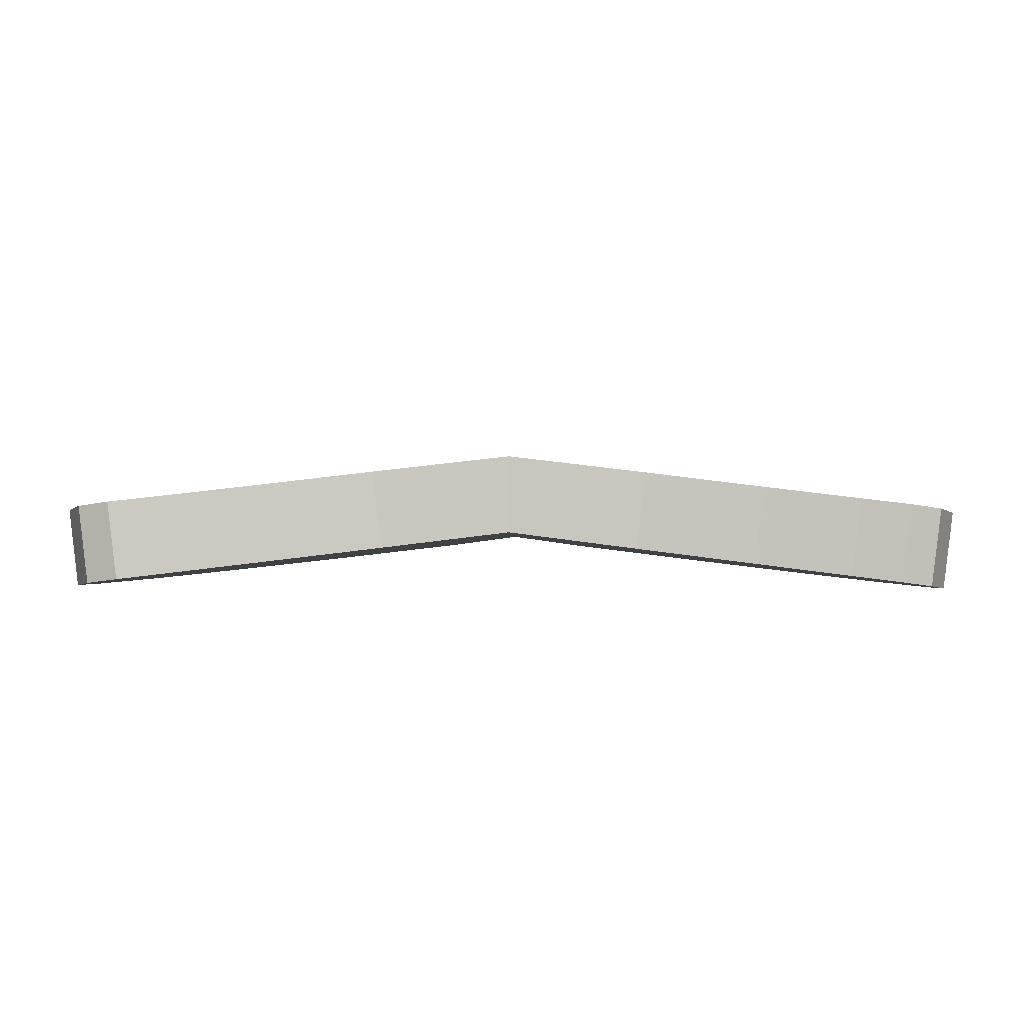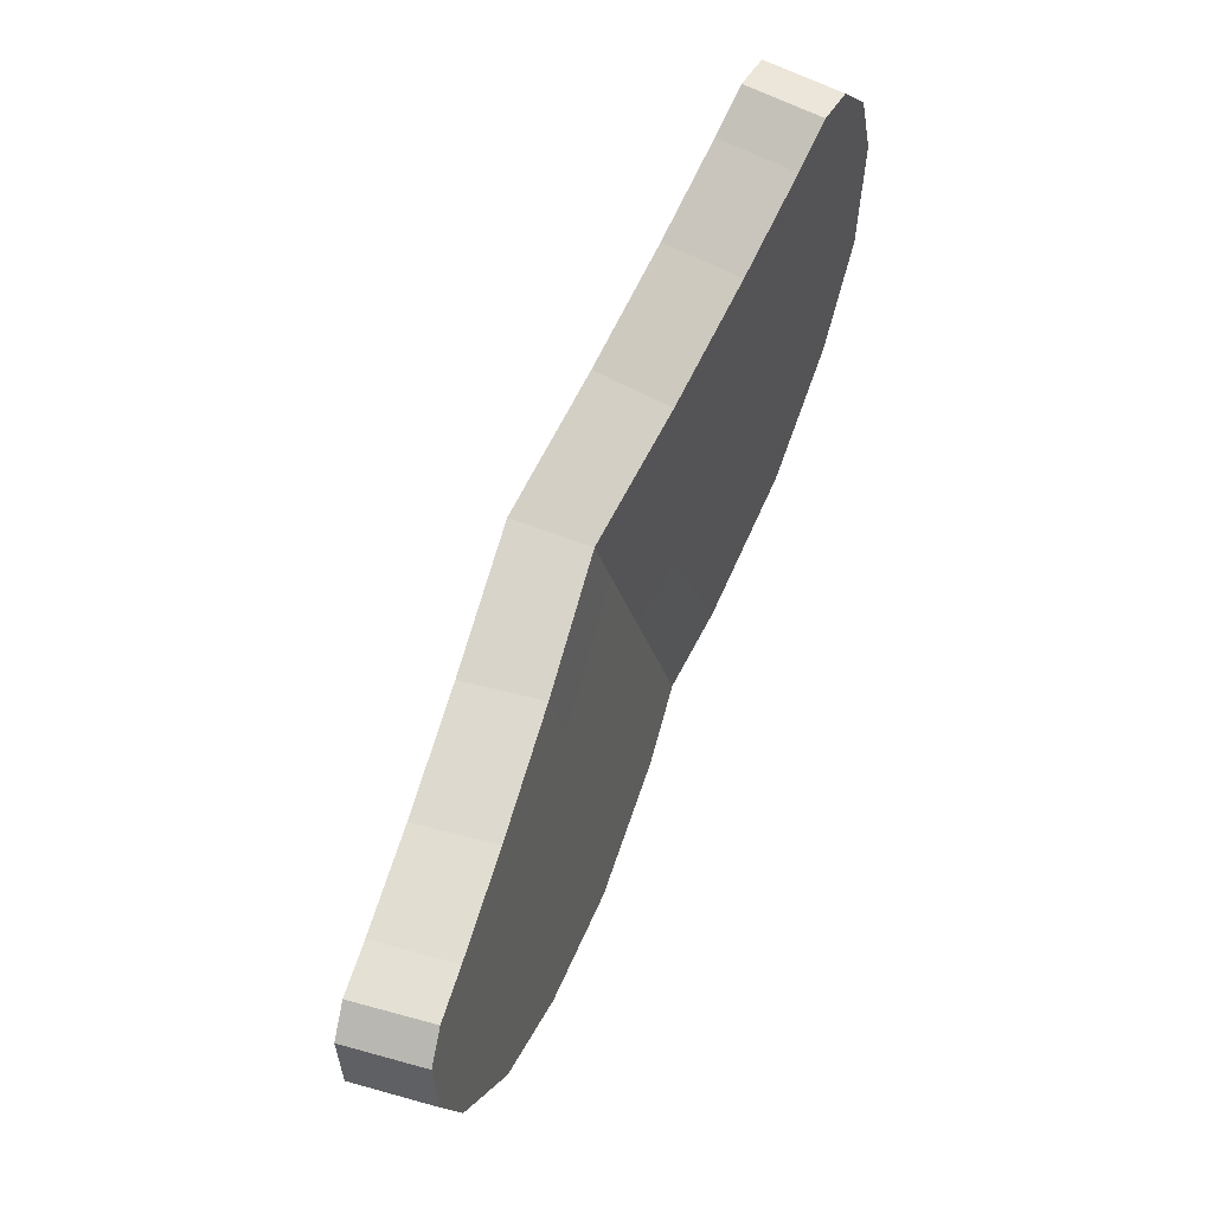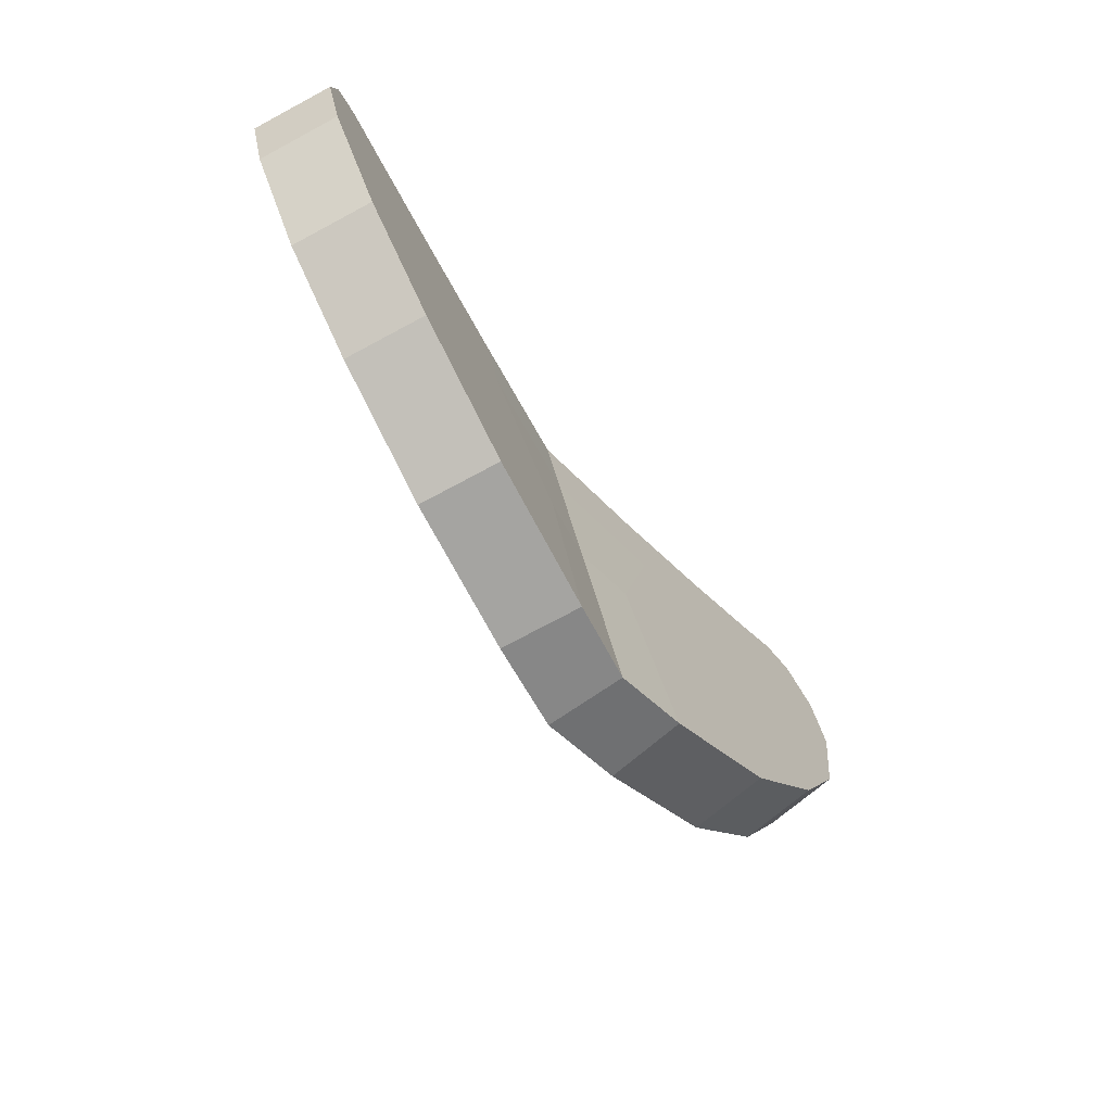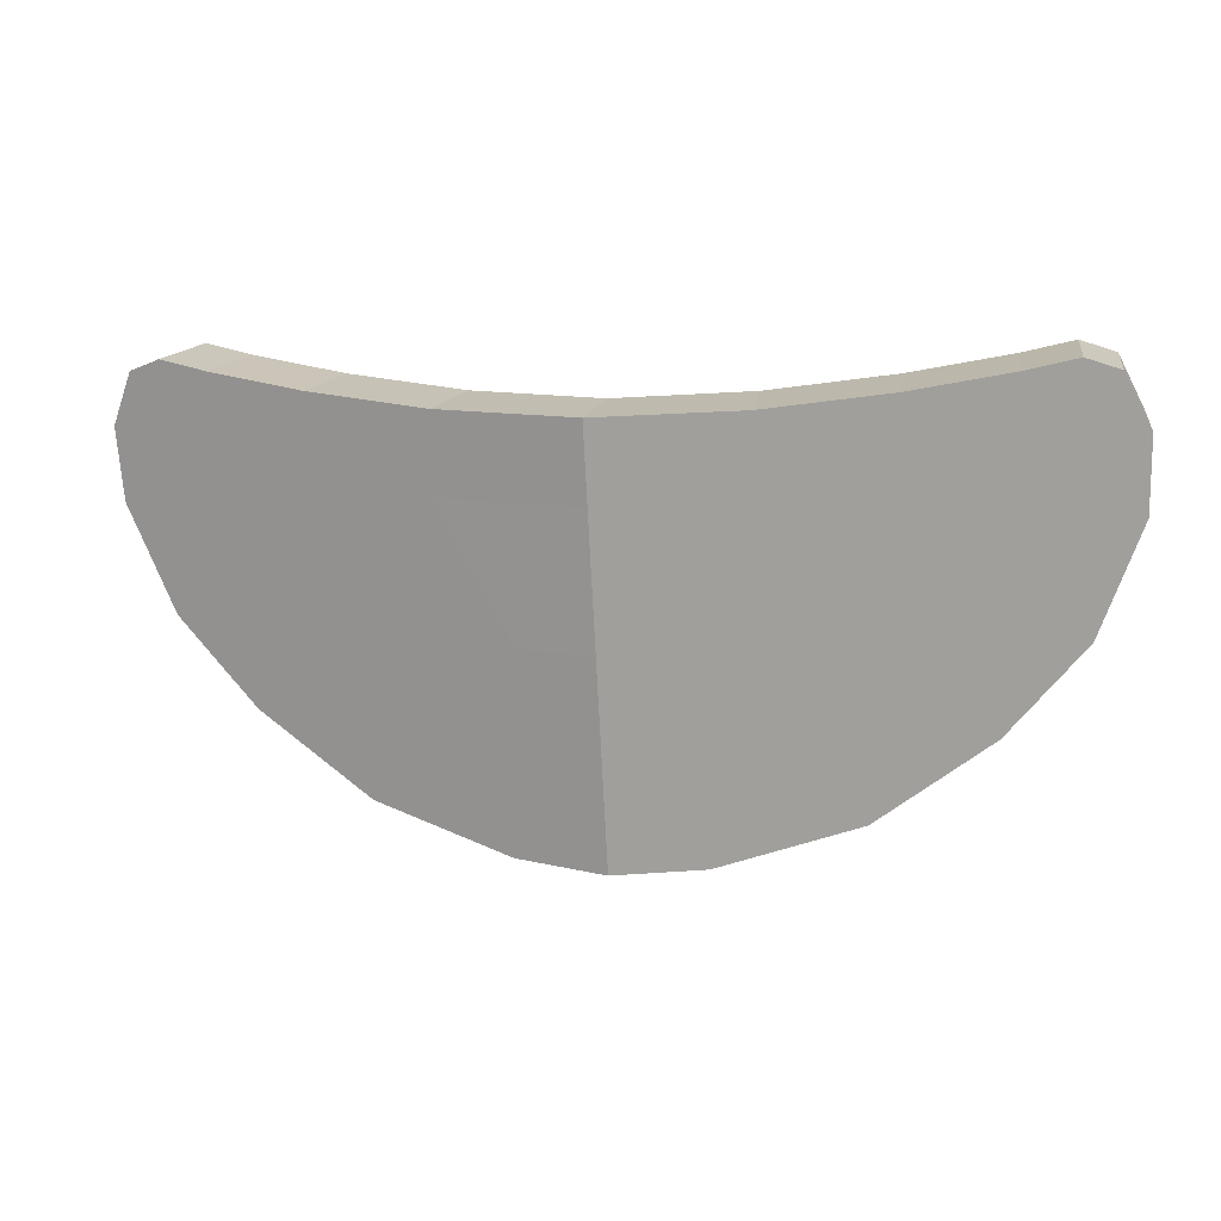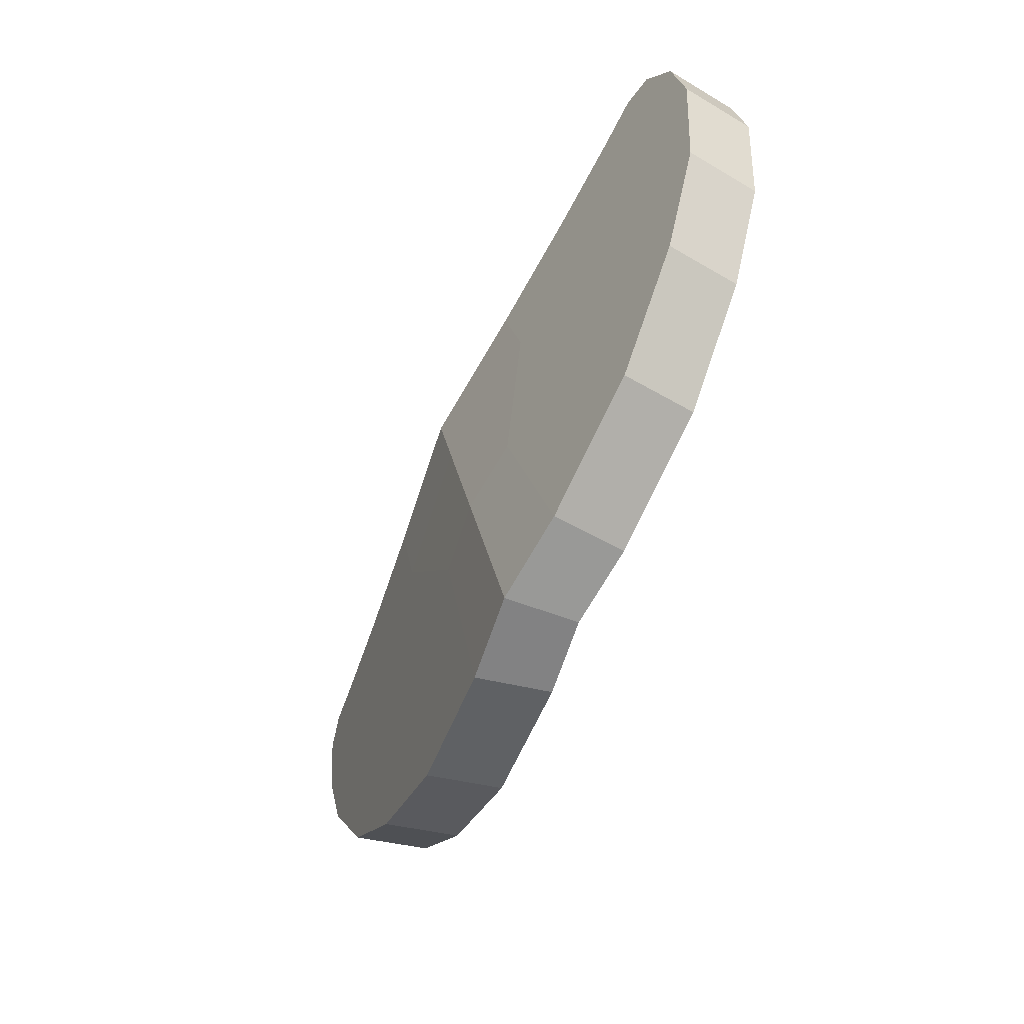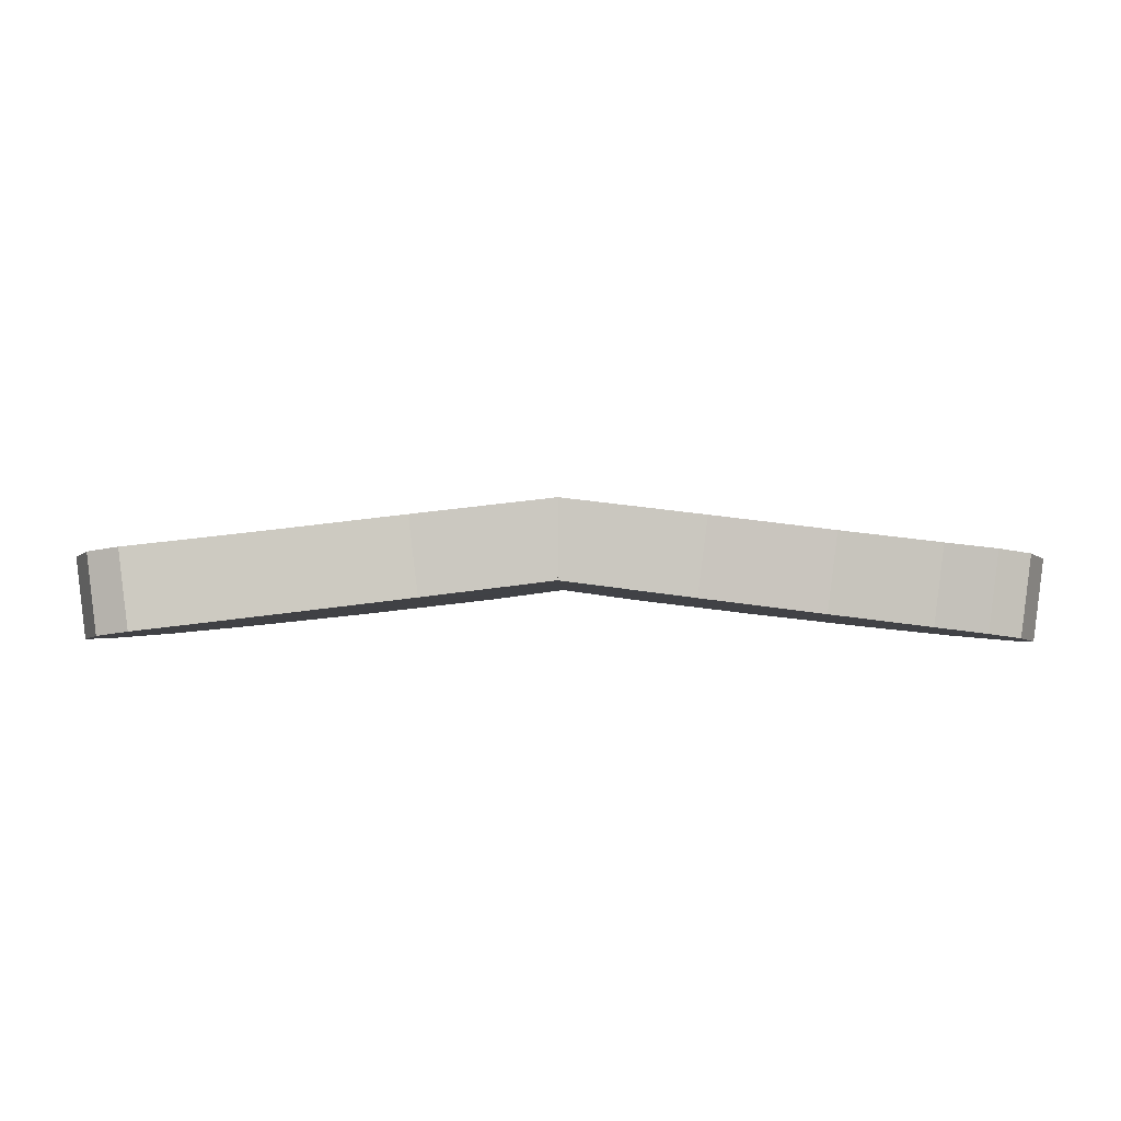
<metadata>
{"format":"obj","ext":"obj","renderer":"f3d","projection":"perspective","resolution":1024,"background":"white","views":[{"elev":9.7,"azim":-178.9,"up":"+Z"},{"elev":76.4,"azim":112.5,"up":"+Y"},{"elev":-51.9,"azim":123.1,"up":"+Y"},{"elev":5.8,"azim":15.5,"up":"+Y"},{"elev":-69.3,"azim":65.6,"up":"+Y"},{"elev":9.0,"azim":-179.2,"up":"+Z"}]}
</metadata>
<code>
o 立方体.010
v 0.5672 -0.2658 0.02102
v 0.5704 -0.1773 0.03824
v 0.5413 -0.1145 0.05446
v 0.5006 -0.1013 0.06227
v 0.4397 -0.1151 0.06726
v 0 -0.164 0.1135
v 0.318 -0.1367 0.07842
v 0.166 -0.1556 0.09399
v 0.513 -0.398 0.001541
v 0.4169 -0.5065 -0.007861
v 0.2755 -0.6077 -0.01005
v 0.1016 -0.6641 0.000811
v 0 -0.6752 0.01289
v 0 -0.2589 0.09484
v 0.1717 -0.253 0.07385
v 0.3199 -0.2347 0.05866
v 0.4721 -0.2039 0.04545
v 0.4563 -0.2339 0.04146
v 0.3932 -0.2967 0.03696
v 0.2972 -0.3635 0.03587
v 0.1675 -0.4066 0.04375
v 0.08129 -0.4196 0.05212
v 0 -0.4226 0.06262
v 0.5795 -0.2852 0.1183
v 0.5828 -0.1967 0.1356
v 0.5536 -0.1339 0.1518
v 0.513 -0.1207 0.1596
v 0.4521 -0.1345 0.1646
v 0 -0.1834 0.2109
v 0.3303 -0.1561 0.1757
v 0.1784 -0.1749 0.1913
v 0.5254 -0.4174 0.09886
v 0.4293 -0.5259 0.08946
v 0.2879 -0.6271 0.08726
v 0.1139 -0.6835 0.09813
v 0 -0.6946 0.1102
v 0 -0.2783 0.1922
v 0.1841 -0.2724 0.1712
v 0.3322 -0.2541 0.156
v 0.4844 -0.2233 0.1428
v 0.4687 -0.2533 0.1388
v 0.4056 -0.3161 0.1343
v 0.3095 -0.3829 0.1332
v 0.1798 -0.426 0.1411
v 0.09366 -0.439 0.1494
v 0 -0.442 0.1599
v -0.5672 -0.2658 0.02102
v -0.5704 -0.1773 0.03824
v -0.5413 -0.1145 0.05446
v -0.5006 -0.1013 0.06227
v -0.4397 -0.1151 0.06726
v -0.318 -0.1367 0.07842
v -0.166 -0.1556 0.09399
v -0.513 -0.398 0.001541
v -0.4169 -0.5065 -0.007861
v -0.2755 -0.6077 -0.01005
v -0.1016 -0.6641 0.000811
v -0.1717 -0.253 0.07385
v -0.3199 -0.2347 0.05866
v -0.4721 -0.2039 0.04545
v -0.4563 -0.2339 0.04146
v -0.3932 -0.2967 0.03696
v -0.2972 -0.3635 0.03587
v -0.1675 -0.4066 0.04375
v -0.08129 -0.4196 0.05212
v -0.5795 -0.2852 0.1183
v -0.5828 -0.1967 0.1356
v -0.5536 -0.1339 0.1518
v -0.513 -0.1207 0.1596
v -0.4521 -0.1345 0.1646
v -0.3303 -0.1561 0.1757
v -0.1784 -0.1749 0.1913
v -0.5254 -0.4174 0.09886
v -0.4293 -0.5259 0.08946
v -0.2879 -0.6271 0.08726
v -0.1139 -0.6835 0.09813
v -0.1841 -0.2724 0.1712
v -0.3322 -0.2541 0.156
v -0.4844 -0.2233 0.1428
v -0.4687 -0.2533 0.1388
v -0.4056 -0.3161 0.1343
v -0.3095 -0.3829 0.1332
v -0.1798 -0.426 0.1411
v -0.09366 -0.439 0.1494
f 40 39 42 41
f 39 38 43 42
f 43 38 45 44
f 38 37 46 45
f 79 80 81 78
f 78 81 82 77
f 82 83 84 77
f 77 84 46 37
f 17 18 19 16
f 16 19 20 15
f 20 21 22 15
f 15 22 23 14
f 6 8 15 14
f 8 7 16 15
f 7 5 17 16
f 3 17 5 4
f 13 23 22 12
f 11 12 22 21
f 10 11 21 20
f 9 10 20 19
f 1 9 19 18
f 2 1 18 17
f 2 17 3
f 29 37 38 31
f 31 38 39 30
f 30 39 40 28
f 26 27 28 40
f 36 35 45 46
f 34 44 45 35
f 33 43 44 34
f 32 42 43 33
f 24 41 42 32
f 25 40 41 24
f 25 26 40
f 10 9 32 33
f 11 10 33 34
f 1 2 25 24
f 9 1 24 32
f 2 3 26 25
f 6 14 37 29
f 3 4 27 26
f 7 8 31 30
f 4 5 28 27
f 23 13 36 46
f 13 12 35 36
f 8 6 29 31
f 14 23 46 37
f 12 11 34 35
f 5 7 30 28
f 60 59 62 61
f 59 58 63 62
f 63 58 65 64
f 58 14 23 65
f 6 14 58 53
f 53 58 59 52
f 52 59 60 51
f 49 50 51 60
f 13 57 65 23
f 56 64 65 57
f 55 63 64 56
f 54 62 63 55
f 47 61 62 54
f 48 60 61 47
f 48 49 60
f 29 72 77 37
f 72 71 78 77
f 71 70 79 78
f 68 79 70 69
f 36 46 84 76
f 75 76 84 83
f 74 75 83 82
f 73 74 82 81
f 66 73 81 80
f 67 66 80 79
f 67 79 68
f 55 74 73 54
f 56 75 74 55
f 47 66 67 48
f 54 73 66 47
f 48 67 68 49
f 49 68 69 50
f 52 71 72 53
f 50 69 70 51
f 13 36 76 57
f 53 72 29 6
f 57 76 75 56
f 51 70 71 52

</code>
